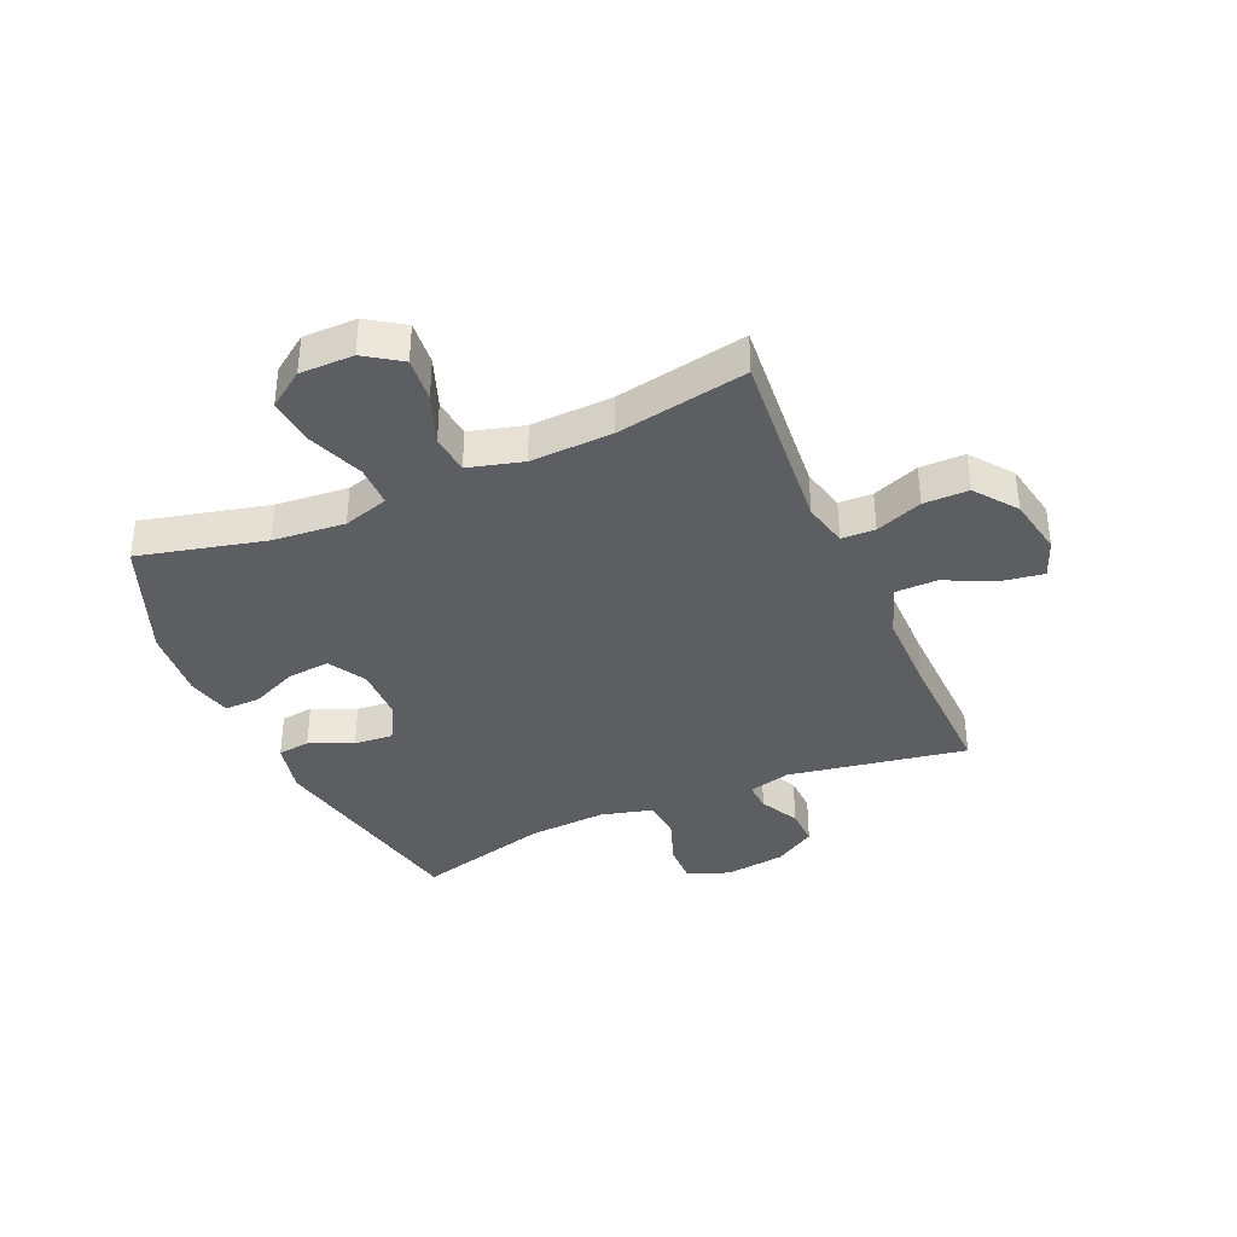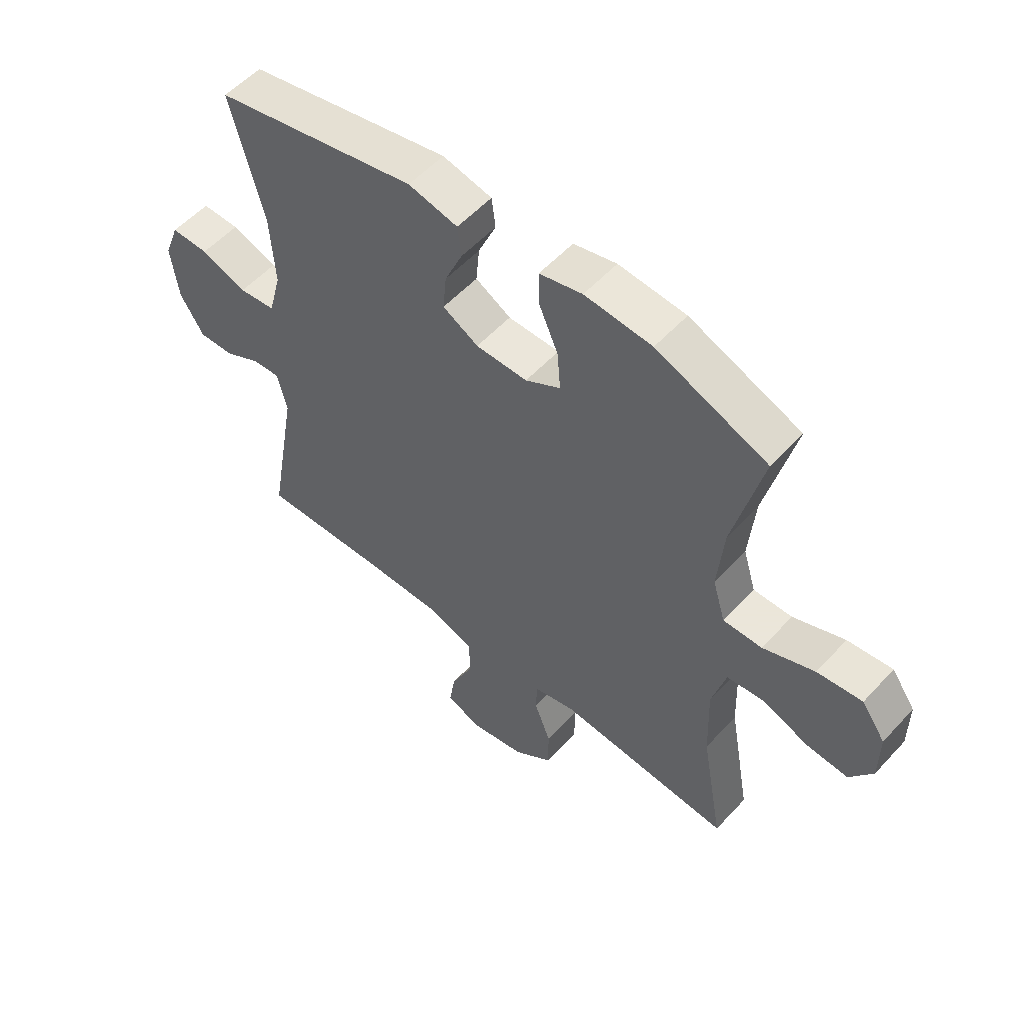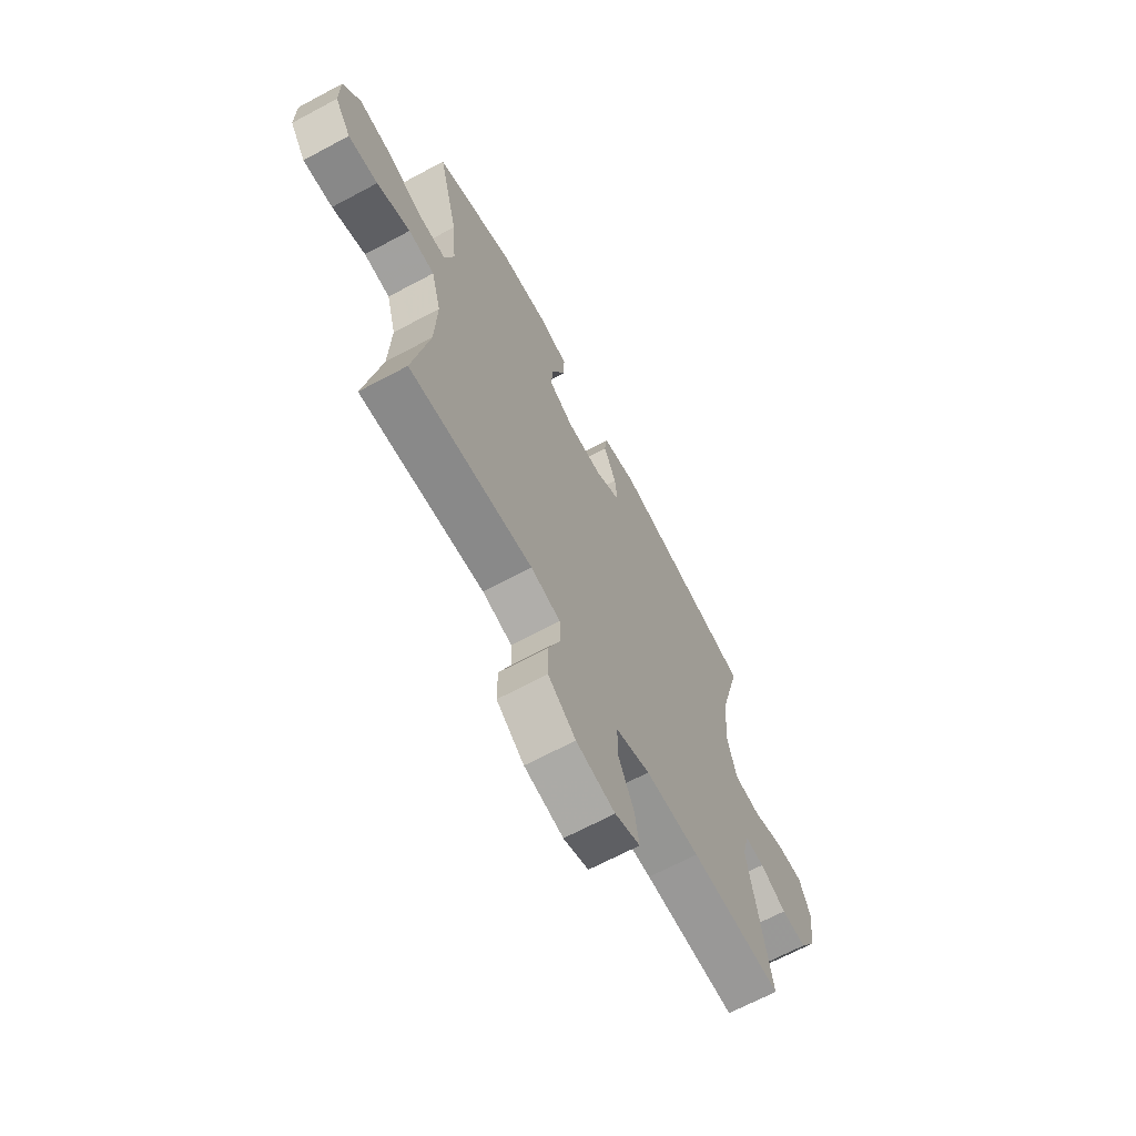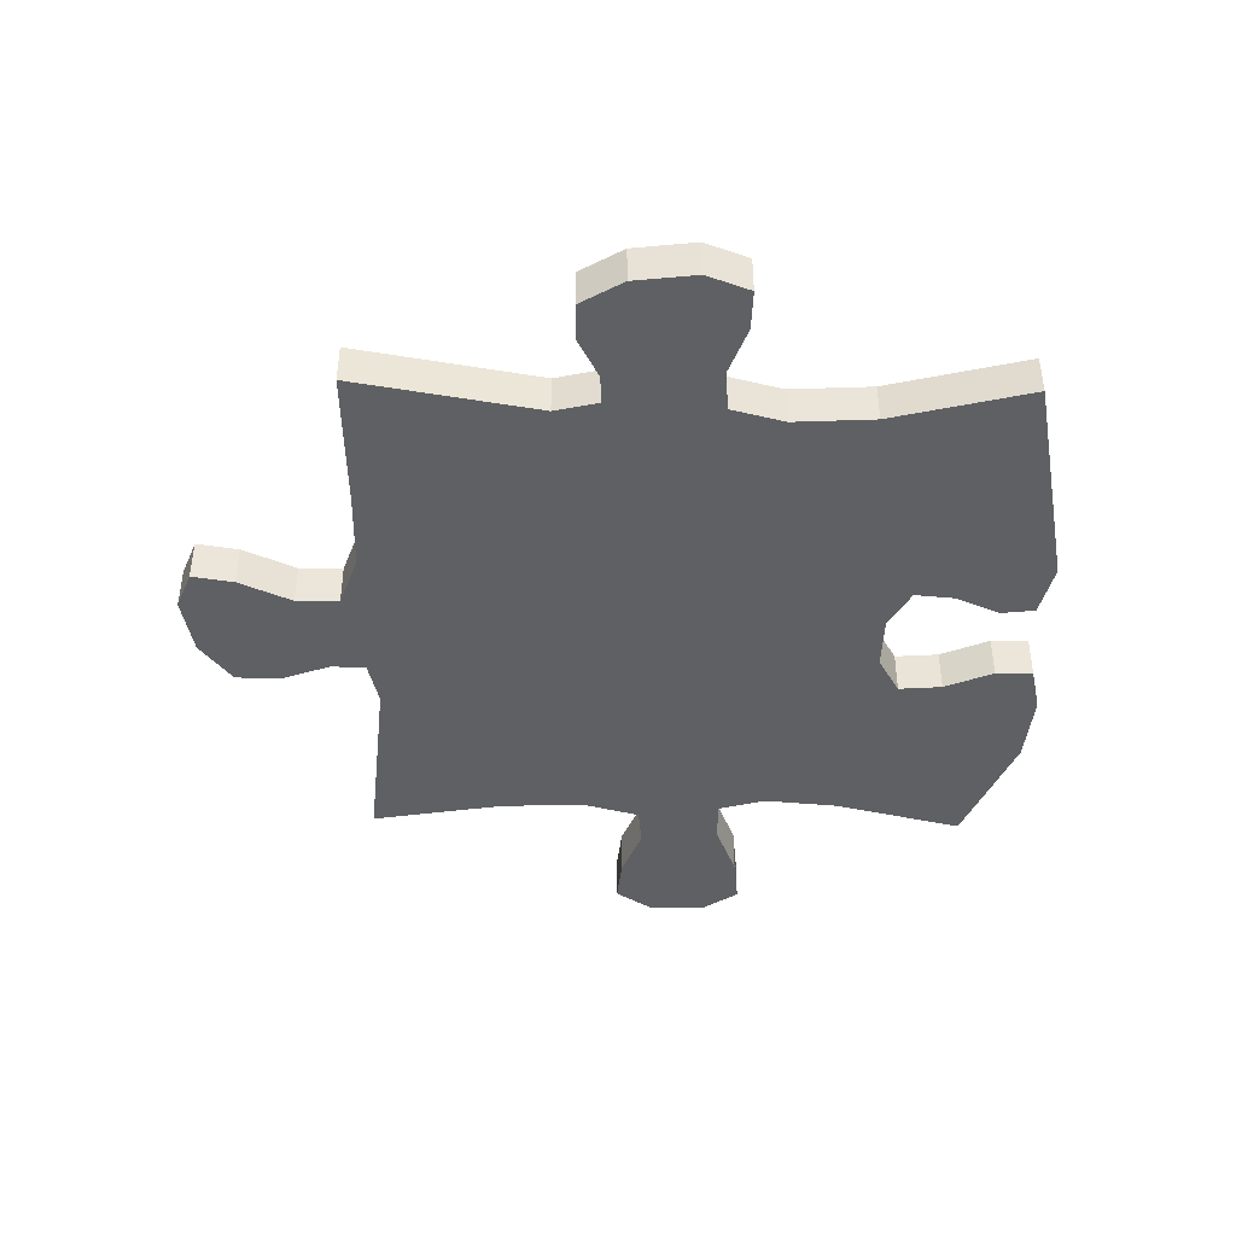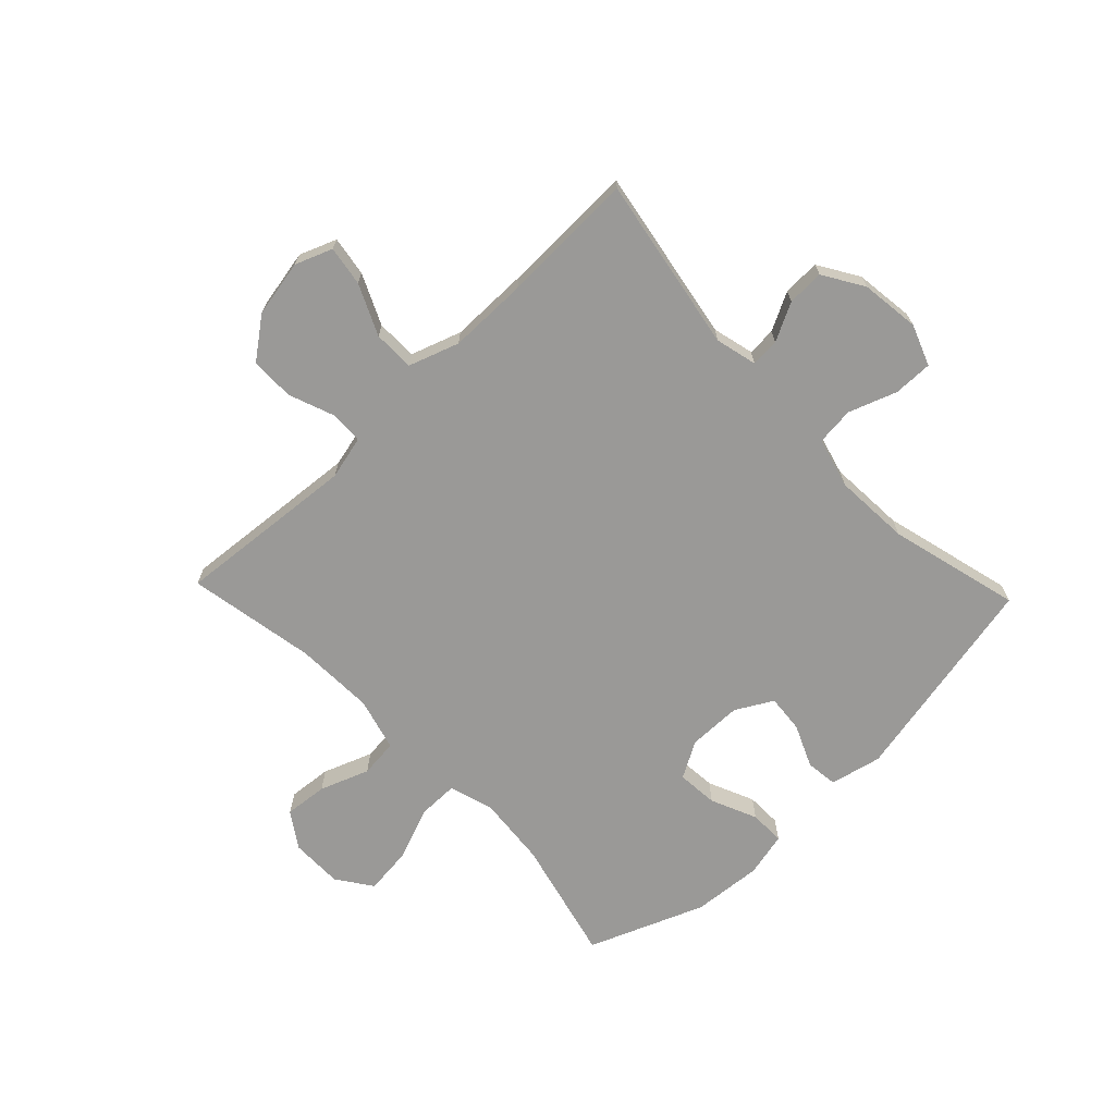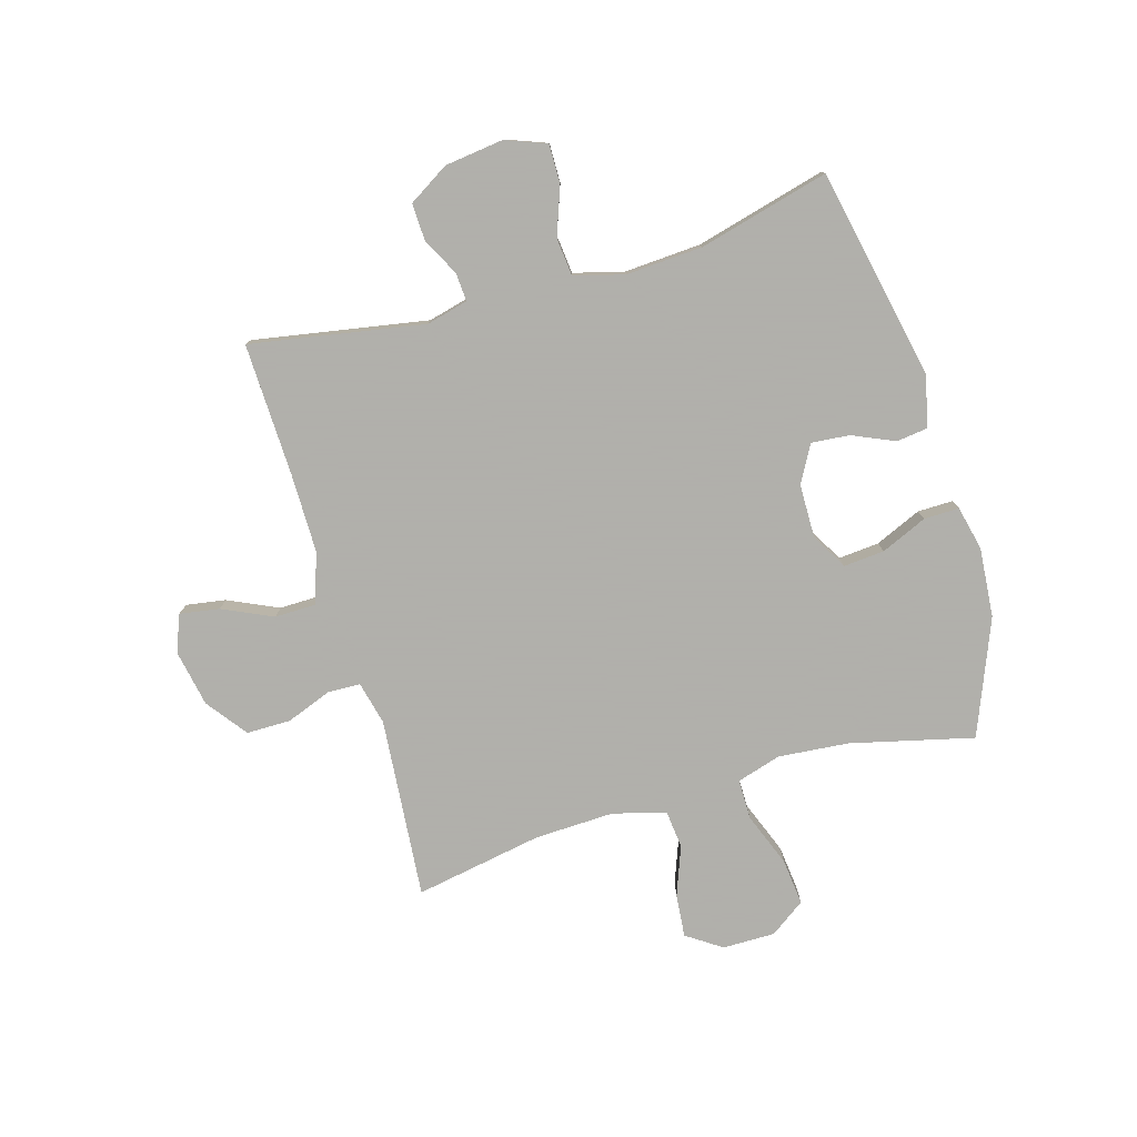
<metadata>
{"format":"obj","ext":"obj","renderer":"f3d","projection":"perspective","resolution":1024,"background":"white","views":[{"elev":-37.6,"azim":113.7,"up":"+Y"},{"elev":55.0,"azim":41.6,"up":"+Z"},{"elev":-67.3,"azim":118.2,"up":"+Z"},{"elev":-42.7,"azim":-91.2,"up":"+Y"},{"elev":-69.0,"azim":-136.3,"up":"+Y"},{"elev":-78.4,"azim":-73.7,"up":"+Y"}]}
</metadata>
<code>
v -0.5 0.07 -0.5
v -0.447 0.07 -0.198
v -0.465 0.07 -0.126
v -0.514 0.07 -0.129
v -0.58 0.07 -0.163
v -0.644 0.07 -0.165
v -0.687 0.07 -0.095
v -0.7 0.07 0.007
v -0.673 0.07 0.078
v -0.605 0.07 0.077
v -0.522 0.07 0.047
v -0.456 0.07 0.054
v -0.433 0.07 0.141
v -0.441 0.07 0.273
v -0.5 0.07 0.5
v -0.134 0.07 0.575
v -0.045 0.07 0.555
v -0.038 0.07 0.5
v -0.07 0.07 0.427
v -0.076 0.07 0.361
v -0.012 0.07 0.325
v 0.081 0.07 0.324
v 0.144 0.07 0.36
v 0.138 0.07 0.431
v 0.103 0.07 0.511
v 0.102 0.07 0.572
v 0.179 0.07 0.59
v 0.3 0.07 0.58
v 0.5 0.07 0.5
v 0.448 0.07 0.287
v 0.437 0.07 0.165
v 0.46 0.07 0.088
v 0.53 0.07 0.088
v 0.623 0.07 0.124
v 0.704 0.07 0.133
v 0.747 0.07 0.072
v 0.747 0.07 -0.019
v 0.706 0.07 -0.08
v 0.631 0.07 -0.073
v 0.546 0.07 -0.041
v 0.48 0.07 -0.048
v 0.455 0.07 -0.14
v 0.46 0.07 -0.278
v 0.5 0.07 -0.5
v 0.304 0.07 -0.483
v 0.186 0.07 -0.473
v 0.111 0.07 -0.491
v 0.109 0.07 -0.548
v 0.139 0.07 -0.627
v 0.139 0.07 -0.703
v 0.069 0.07 -0.756
v -0.03 0.07 -0.775
v -0.094 0.07 -0.75
v -0.083 0.07 -0.681
v -0.043 0.07 -0.594
v -0.044 0.07 -0.523
v -0.131 0.07 -0.493
v -0.268 0.07 -0.493
v -0.5 0 -0.5
v -0.447 0 -0.198
v -0.465 0 -0.126
v -0.514 0 -0.129
v -0.58 0 -0.163
v -0.644 0 -0.165
v -0.687 0 -0.095
v -0.7 0 0.007
v -0.673 0 0.078
v -0.605 0 0.077
v -0.522 0 0.047
v -0.456 0 0.054
v -0.433 0 0.141
v -0.441 0 0.273
v -0.5 0 0.5
v -0.134 0 0.575
v -0.045 0 0.555
v -0.038 0 0.5
v -0.07 0 0.427
v -0.076 0 0.361
v -0.012 0 0.325
v 0.081 0 0.324
v 0.144 0 0.36
v 0.138 0 0.431
v 0.103 0 0.511
v 0.102 0 0.572
v 0.179 0 0.59
v 0.3 0 0.58
v 0.5 0 0.5
v 0.448 0 0.287
v 0.437 0 0.165
v 0.46 0 0.088
v 0.53 0 0.088
v 0.623 0 0.124
v 0.704 0 0.133
v 0.747 0 0.072
v 0.747 0 -0.019
v 0.706 0 -0.08
v 0.631 0 -0.073
v 0.546 0 -0.041
v 0.48 0 -0.048
v 0.455 0 -0.14
v 0.46 0 -0.278
v 0.5 0 -0.5
v 0.304 0 -0.483
v 0.186 0 -0.473
v 0.111 0 -0.491
v 0.109 0 -0.548
v 0.139 0 -0.627
v 0.139 0 -0.703
v 0.069 0 -0.756
v -0.03 0 -0.775
v -0.094 0 -0.75
v -0.083 0 -0.681
v -0.043 0 -0.594
v -0.044 0 -0.523
v -0.131 0 -0.493
v -0.268 0 -0.493
f 53 54 55
f 52 53 55
f 51 52 55
f 50 51 55
f 49 50 55
f 48 49 55
f 47 48 55 56
f 46 47 56 57
f 43 44 45
f 42 43 45 46
f 46 57 58
f 42 46 58
f 41 42 58
f 38 39 40
f 37 38 40
f 36 37 40
f 35 36 40
f 34 35 40
f 33 34 40
f 32 33 40 41
f 28 29 30
f 27 28 30
f 26 27 30
f 25 26 30
f 24 25 30
f 23 24 30 31
f 58 1 2
f 41 58 2
f 32 41 2
f 31 32 2
f 23 31 2
f 22 23 2
f 17 18 19
f 16 17 19
f 15 16 19
f 14 15 19
f 13 14 19 20
f 9 10 11
f 8 9 11
f 7 8 11
f 6 7 11
f 5 6 11
f 4 5 11
f 3 4 11 12
f 3 12 13
f 2 3 13
f 22 2 13
f 21 22 13
f 13 20 21
f 113 112 111
f 113 111 110
f 113 110 109
f 113 109 108
f 113 108 107
f 113 107 106
f 114 113 106 105
f 115 114 105 104
f 103 102 101
f 104 103 101 100
f 116 115 104
f 116 104 100
f 116 100 99
f 98 97 96
f 98 96 95
f 98 95 94
f 98 94 93
f 98 93 92
f 98 92 91
f 99 98 91 90
f 88 87 86
f 88 86 85
f 88 85 84
f 88 84 83
f 88 83 82
f 89 88 82 81
f 60 59 116
f 60 116 99
f 60 99 90
f 60 90 89
f 60 89 81
f 60 81 80
f 77 76 75
f 77 75 74
f 77 74 73
f 77 73 72
f 78 77 72 71
f 69 68 67
f 69 67 66
f 69 66 65
f 69 65 64
f 69 64 63
f 69 63 62
f 70 69 62 61
f 71 70 61
f 71 61 60
f 71 60 80
f 71 80 79
f 79 78 71
f 1 59 60 2
f 2 60 61 3
f 3 61 62 4
f 4 62 63 5
f 5 63 64 6
f 6 64 65 7
f 7 65 66 8
f 8 66 67 9
f 9 67 68 10
f 10 68 69 11
f 11 69 70 12
f 12 70 71 13
f 13 71 72 14
f 14 72 73 15
f 15 73 74 16
f 16 74 75 17
f 17 75 76 18
f 18 76 77 19
f 19 77 78 20
f 20 78 79 21
f 21 79 80 22
f 22 80 81 23
f 23 81 82 24
f 24 82 83 25
f 25 83 84 26
f 26 84 85 27
f 27 85 86 28
f 28 86 87 29
f 29 87 88 30
f 30 88 89 31
f 31 89 90 32
f 32 90 91 33
f 33 91 92 34
f 34 92 93 35
f 35 93 94 36
f 36 94 95 37
f 37 95 96 38
f 38 96 97 39
f 39 97 98 40
f 40 98 99 41
f 41 99 100 42
f 42 100 101 43
f 43 101 102 44
f 44 102 103 45
f 45 103 104 46
f 46 104 105 47
f 47 105 106 48
f 48 106 107 49
f 49 107 108 50
f 50 108 109 51
f 51 109 110 52
f 52 110 111 53
f 53 111 112 54
f 54 112 113 55
f 55 113 114 56
f 56 114 115 57
f 57 115 116 58
f 58 116 59 1

</code>
